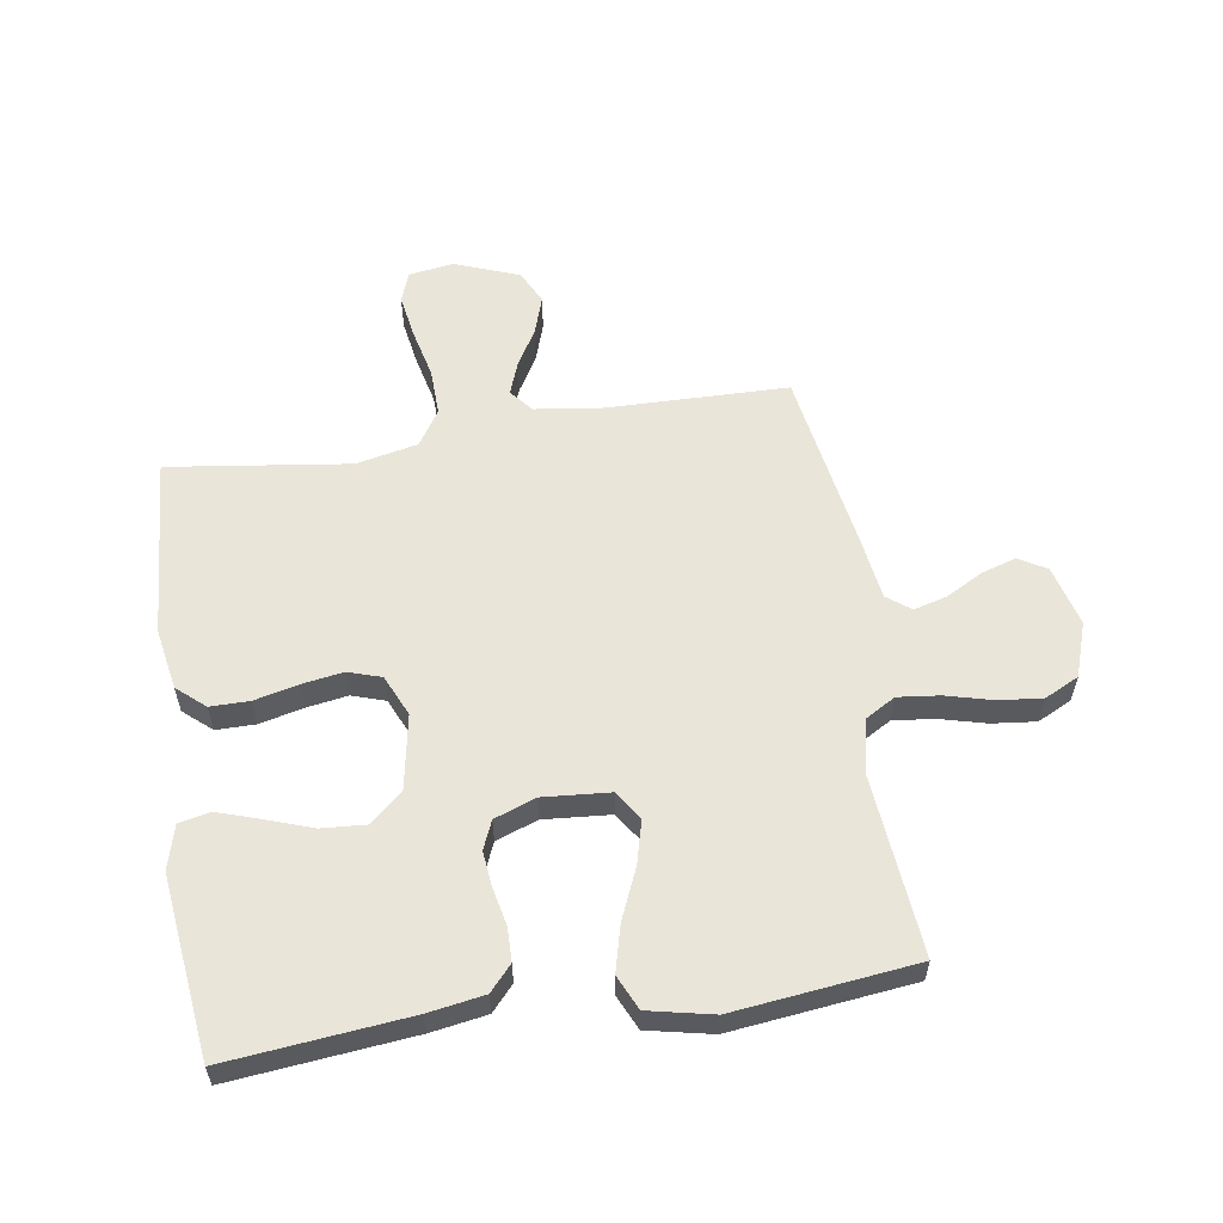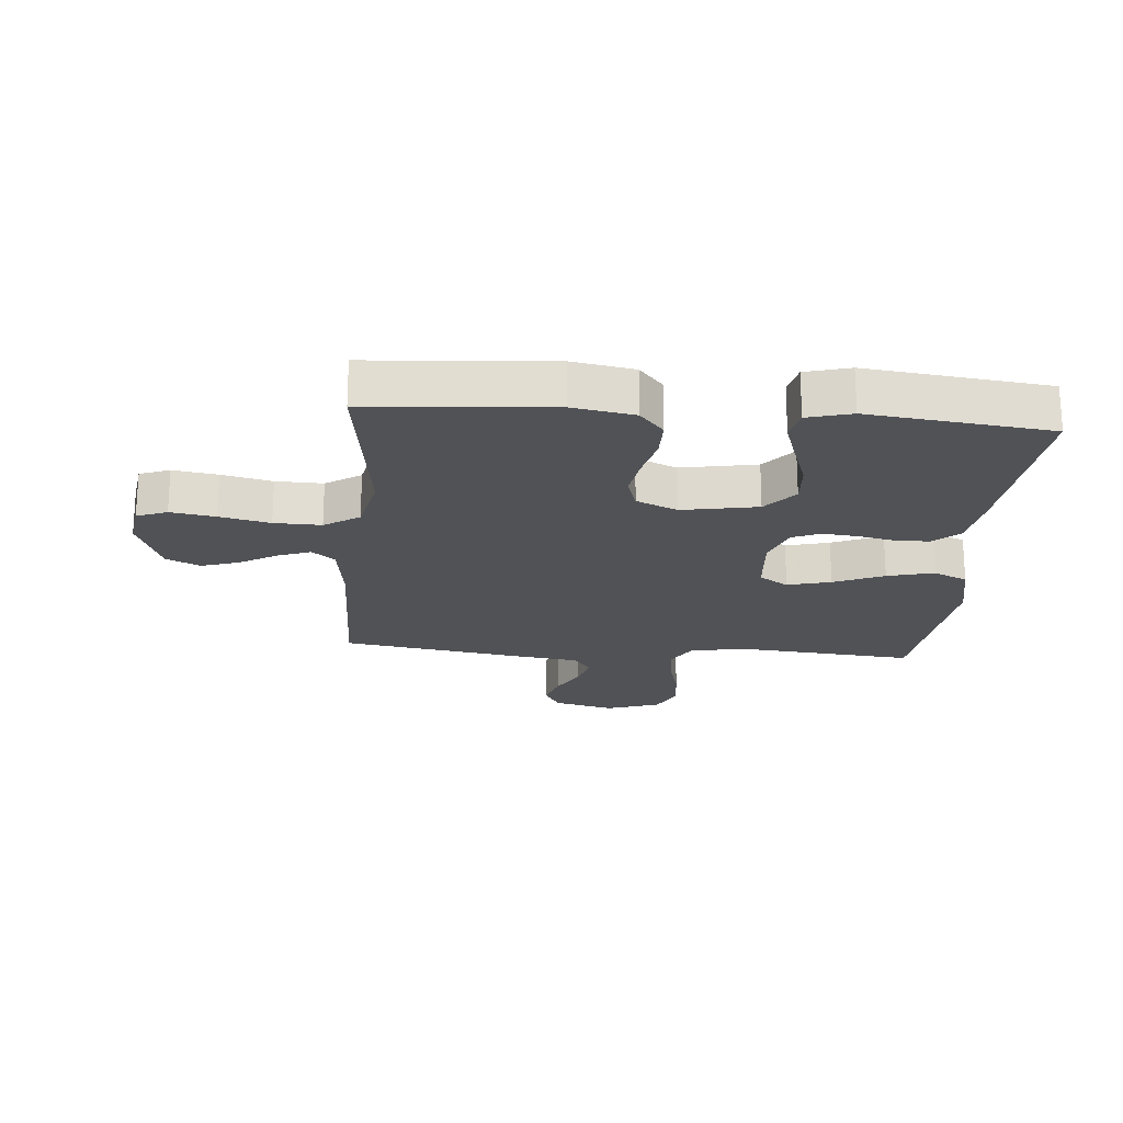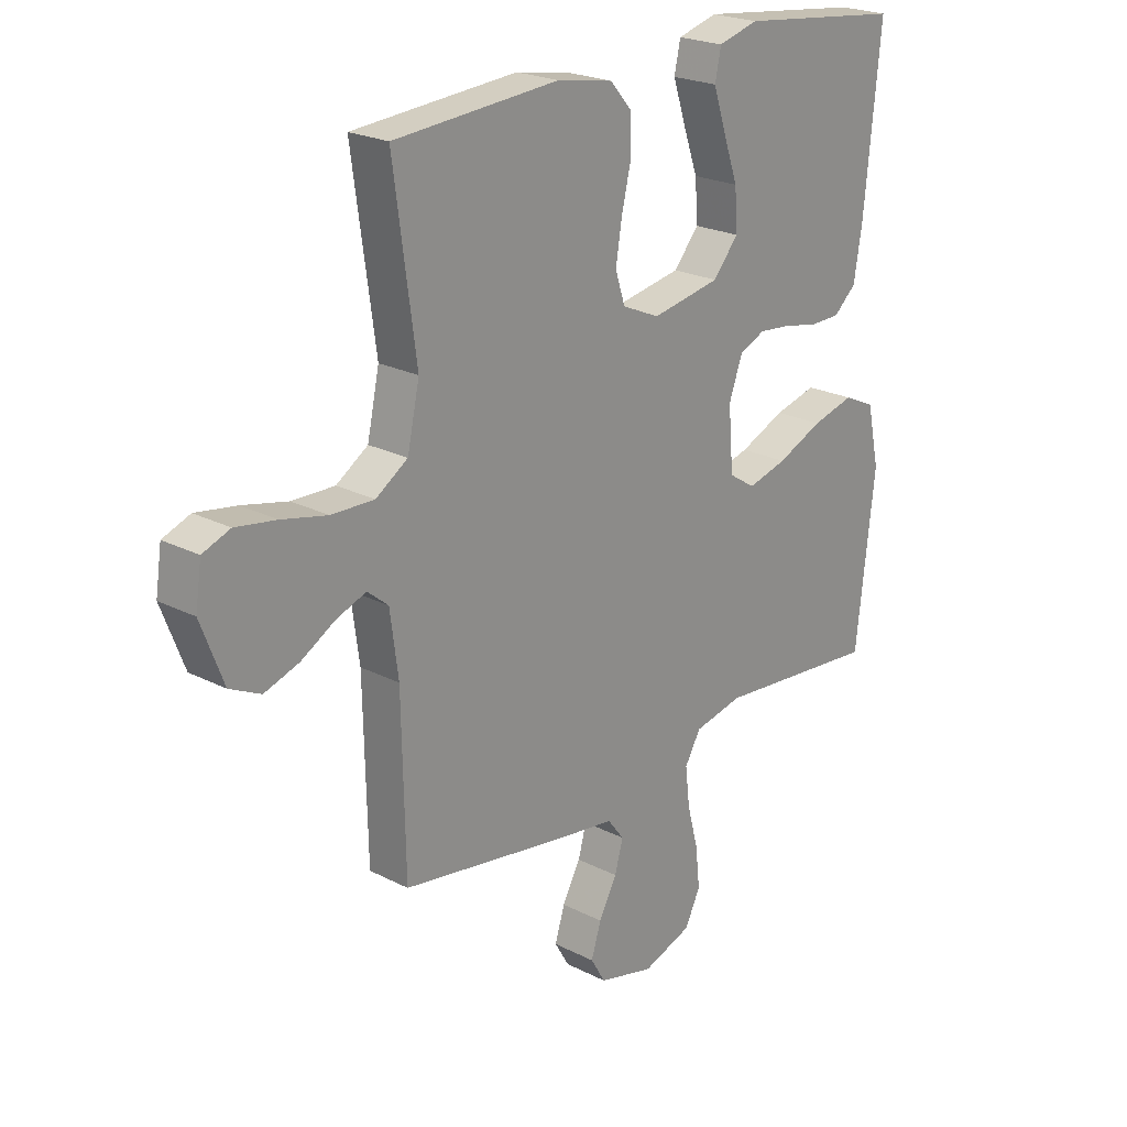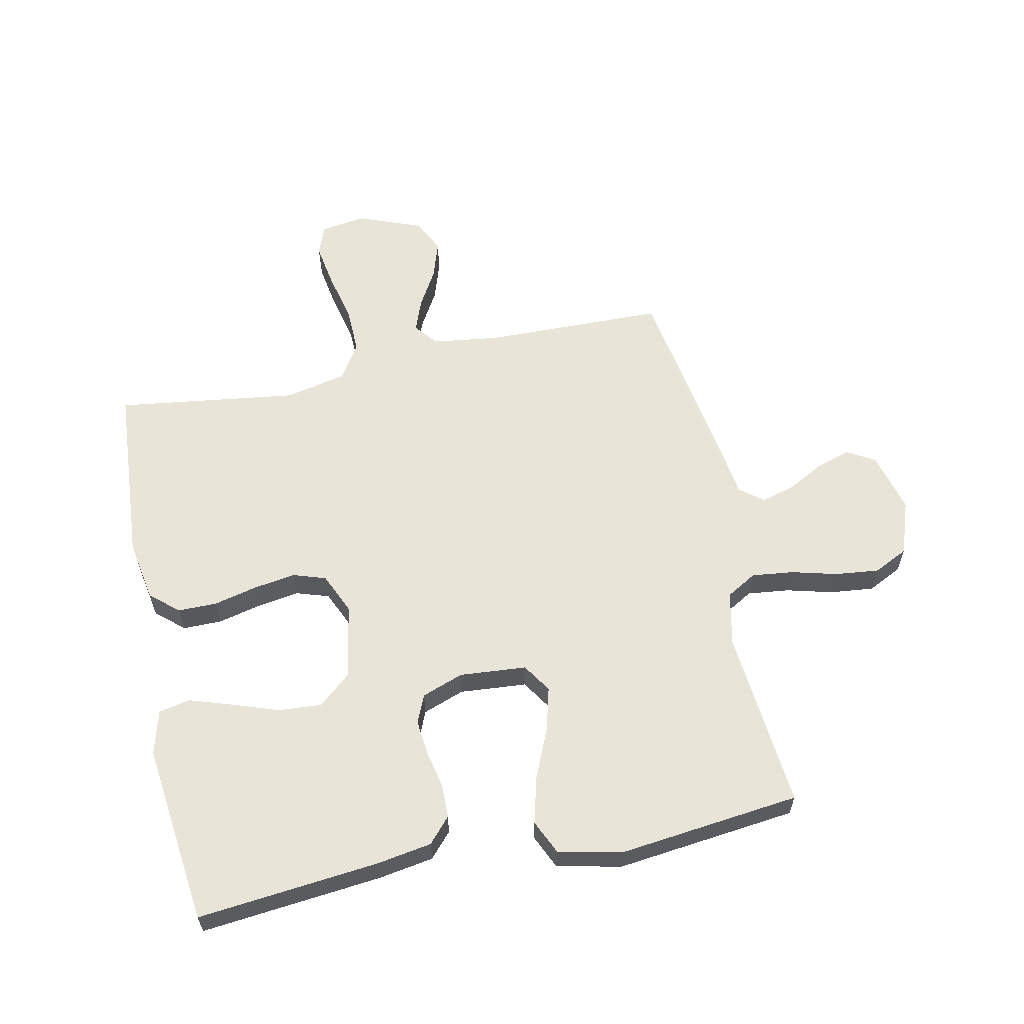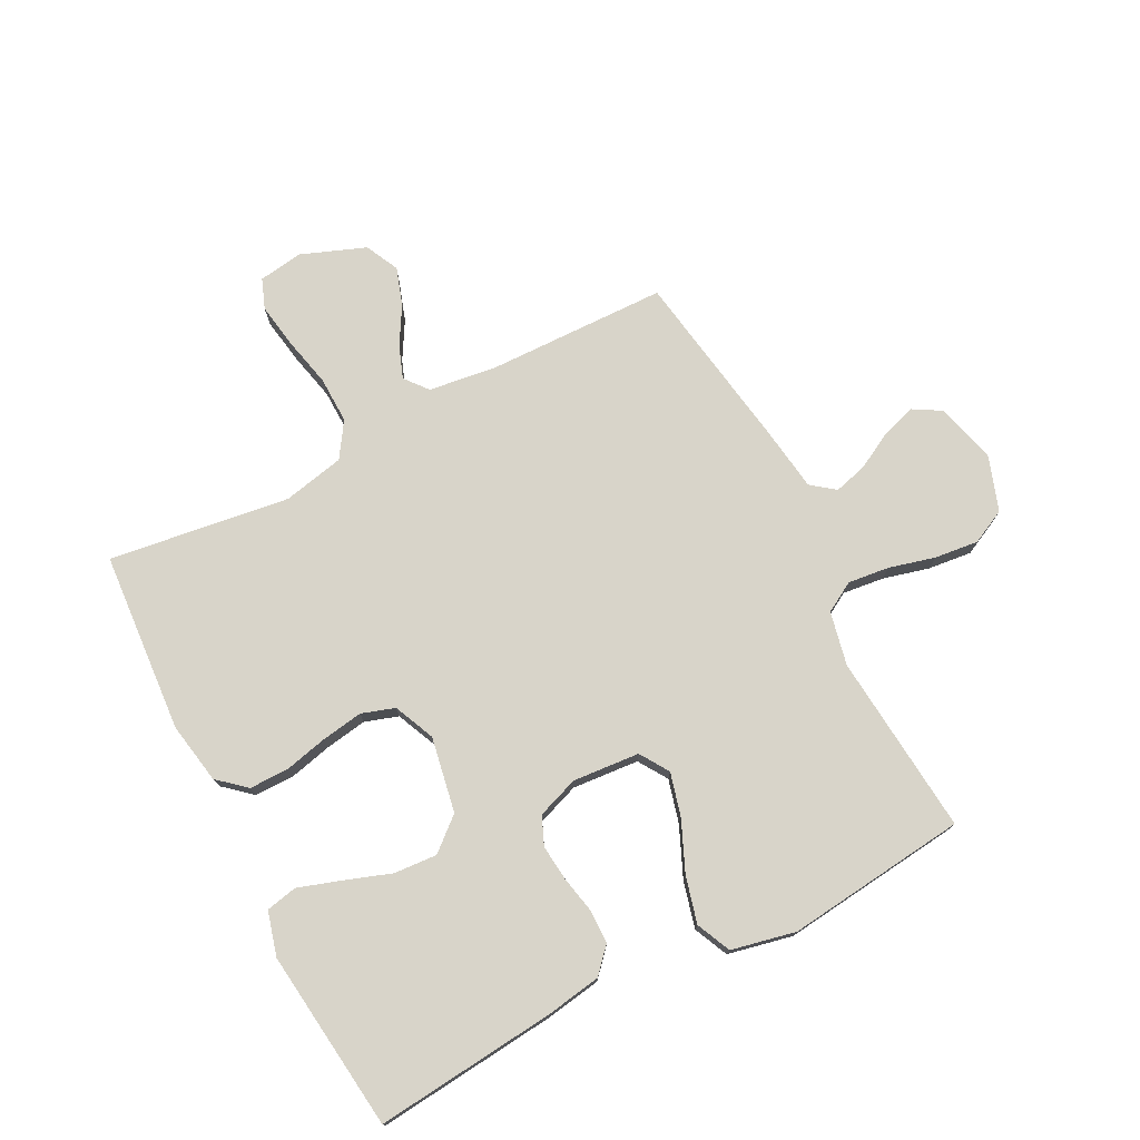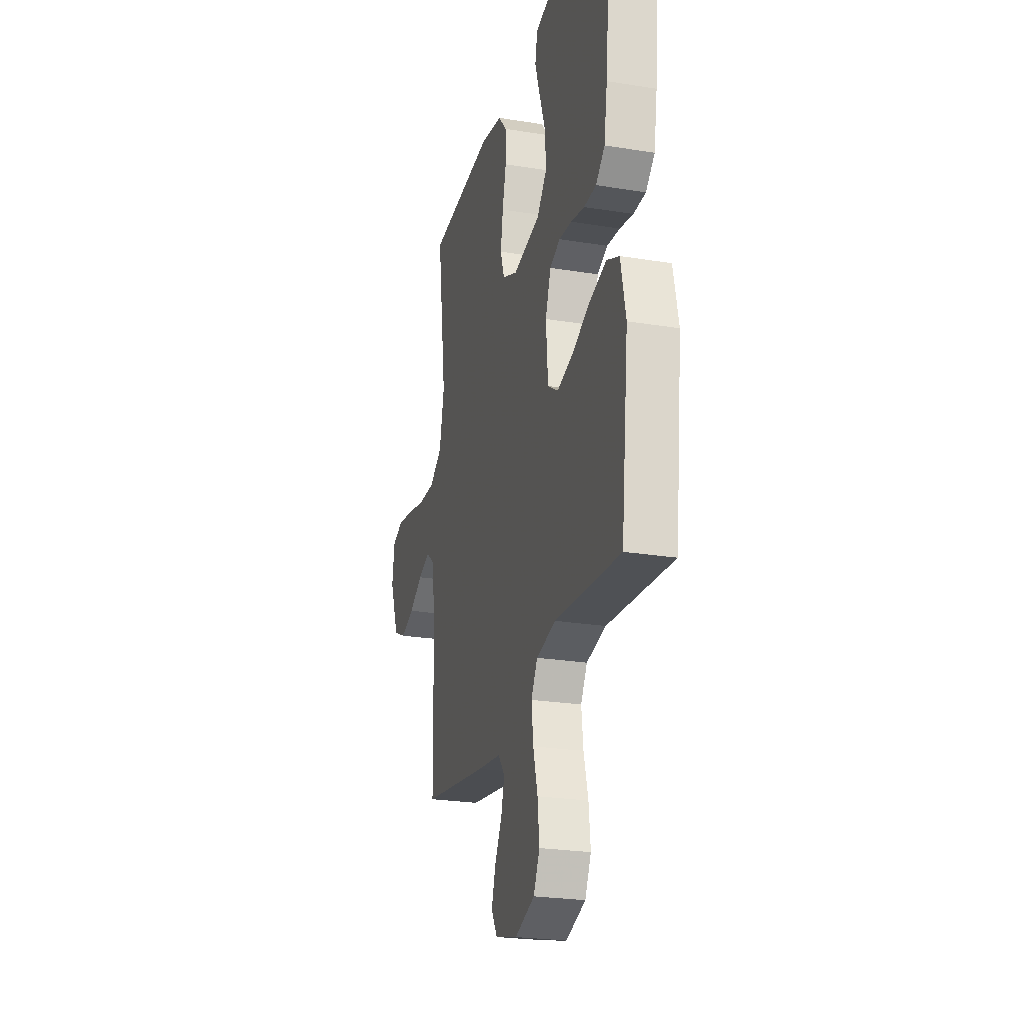
<metadata>
{"format":"obj","ext":"obj","renderer":"f3d","projection":"perspective","resolution":1024,"background":"white","views":[{"elev":58.1,"azim":81.1,"up":"+Y"},{"elev":-21.0,"azim":-4.8,"up":"+Y"},{"elev":22.6,"azim":-48.6,"up":"+Z"},{"elev":60.6,"azim":78.1,"up":"+Y"},{"elev":75.4,"azim":62.7,"up":"+Y"},{"elev":-24.5,"azim":75.0,"up":"+Z"}]}
</metadata>
<code>
v -0.5 0.07 -0.5
v -0.506 0.07 -0.2
v -0.521 0.07 -0.088
v -0.559 0.07 -0.057
v -0.613 0.07 -0.077
v -0.675 0.07 -0.113
v -0.738 0.07 -0.134
v -0.794 0.07 -0.107
v -0.835 0.07 0
v -0.824 0.07 0.074
v -0.774 0.07 0.093
v -0.7 0.07 0.081
v -0.617 0.07 0.062
v -0.539 0.07 0.06
v -0.481 0.07 0.098
v -0.459 0.07 0.2
v -0.5 0.07 0.5
v -0.2 0.07 0.522
v -0.098 0.07 0.504
v -0.058 0.07 0.458
v -0.058 0.07 0.393
v -0.075 0.07 0.321
v -0.086 0.07 0.252
v -0.068 0.07 0.197
v 0 0.07 0.167
v 0.125 0.07 0.19
v 0.171 0.07 0.244
v 0.166 0.07 0.316
v 0.139 0.07 0.393
v 0.116 0.07 0.463
v 0.127 0.07 0.515
v 0.2 0.07 0.535
v 0.5 0.07 0.5
v 0.47 0.07 0.2
v 0.455 0.07 0.108
v 0.414 0.07 0.071
v 0.358 0.07 0.07
v 0.296 0.07 0.083
v 0.237 0.07 0.089
v 0.19 0.07 0.069
v 0.165 0.07 0
v 0.174 0.07 -0.111
v 0.222 0.07 -0.142
v 0.294 0.07 -0.123
v 0.377 0.07 -0.087
v 0.454 0.07 -0.067
v 0.511 0.07 -0.093
v 0.534 0.07 -0.2
v 0.5 0.07 -0.5
v 0.2 0.07 -0.473
v 0.111 0.07 -0.492
v 0.082 0.07 -0.542
v 0.09 0.07 -0.611
v 0.11 0.07 -0.687
v 0.118 0.07 -0.76
v 0.09 0.07 -0.817
v 0 0.07 -0.848
v -0.101 0.07 -0.822
v -0.128 0.07 -0.776
v -0.11 0.07 -0.718
v -0.077 0.07 -0.657
v -0.062 0.07 -0.602
v -0.092 0.07 -0.563
v -0.2 0.07 -0.548
v -0.5 0 -0.5
v -0.506 0 -0.2
v -0.521 0 -0.088
v -0.559 0 -0.057
v -0.613 0 -0.077
v -0.675 0 -0.113
v -0.738 0 -0.134
v -0.794 0 -0.107
v -0.835 0 0
v -0.824 0 0.074
v -0.774 0 0.093
v -0.7 0 0.081
v -0.617 0 0.062
v -0.539 0 0.06
v -0.481 0 0.098
v -0.459 0 0.2
v -0.5 0 0.5
v -0.2 0 0.522
v -0.098 0 0.504
v -0.058 0 0.458
v -0.058 0 0.393
v -0.075 0 0.321
v -0.086 0 0.252
v -0.068 0 0.197
v 0 0 0.167
v 0.125 0 0.19
v 0.171 0 0.244
v 0.166 0 0.316
v 0.139 0 0.393
v 0.116 0 0.463
v 0.127 0 0.515
v 0.2 0 0.535
v 0.5 0 0.5
v 0.47 0 0.2
v 0.455 0 0.108
v 0.414 0 0.071
v 0.358 0 0.07
v 0.296 0 0.083
v 0.237 0 0.089
v 0.19 0 0.069
v 0.165 0 0
v 0.174 0 -0.111
v 0.222 0 -0.142
v 0.294 0 -0.123
v 0.377 0 -0.087
v 0.454 0 -0.067
v 0.511 0 -0.093
v 0.534 0 -0.2
v 0.5 0 -0.5
v 0.2 0 -0.473
v 0.111 0 -0.492
v 0.082 0 -0.542
v 0.09 0 -0.611
v 0.11 0 -0.687
v 0.118 0 -0.76
v 0.09 0 -0.817
v 0 0 -0.848
v -0.101 0 -0.822
v -0.128 0 -0.776
v -0.11 0 -0.718
v -0.077 0 -0.657
v -0.062 0 -0.602
v -0.092 0 -0.563
v -0.2 0 -0.548
f 63 64 1 2
f 59 60 61
f 58 59 61
f 57 58 61
f 56 57 61
f 55 56 61
f 54 55 61
f 53 54 61
f 52 53 61 62
f 51 52 62 63
f 48 49 50
f 47 48 50
f 46 47 50
f 45 46 50
f 44 45 50
f 43 44 50 51
f 63 2 3
f 51 63 3
f 43 51 3
f 42 43 3
f 36 37 38
f 35 36 38
f 34 35 38
f 33 34 38
f 32 33 38
f 31 32 38
f 30 31 38
f 29 30 38
f 28 29 38
f 27 28 38 39
f 26 27 39 40
f 20 21 22
f 19 20 22
f 18 19 22
f 17 18 22
f 16 17 22
f 15 16 22 23
f 14 15 23 24
f 11 12 13
f 10 11 13
f 9 10 13
f 8 9 13
f 7 8 13
f 6 7 13
f 5 6 13
f 4 5 13 14
f 14 24 25
f 4 14 25
f 3 4 25
f 42 3 25
f 41 42 25
f 25 26 40 41
f 66 65 128 127
f 125 124 123
f 125 123 122
f 125 122 121
f 125 121 120
f 125 120 119
f 125 119 118
f 125 118 117
f 126 125 117 116
f 127 126 116 115
f 114 113 112
f 114 112 111
f 114 111 110
f 114 110 109
f 114 109 108
f 115 114 108 107
f 67 66 127
f 67 127 115
f 67 115 107
f 67 107 106
f 102 101 100
f 102 100 99
f 102 99 98
f 102 98 97
f 102 97 96
f 102 96 95
f 102 95 94
f 102 94 93
f 102 93 92
f 103 102 92 91
f 104 103 91 90
f 86 85 84
f 86 84 83
f 86 83 82
f 86 82 81
f 86 81 80
f 87 86 80 79
f 88 87 79 78
f 77 76 75
f 77 75 74
f 77 74 73
f 77 73 72
f 77 72 71
f 77 71 70
f 77 70 69
f 78 77 69 68
f 89 88 78
f 89 78 68
f 89 68 67
f 89 67 106
f 89 106 105
f 105 104 90 89
f 1 65 66 2
f 2 66 67 3
f 3 67 68 4
f 4 68 69 5
f 5 69 70 6
f 6 70 71 7
f 7 71 72 8
f 8 72 73 9
f 9 73 74 10
f 10 74 75 11
f 11 75 76 12
f 12 76 77 13
f 13 77 78 14
f 14 78 79 15
f 15 79 80 16
f 16 80 81 17
f 17 81 82 18
f 18 82 83 19
f 19 83 84 20
f 20 84 85 21
f 21 85 86 22
f 22 86 87 23
f 23 87 88 24
f 24 88 89 25
f 25 89 90 26
f 26 90 91 27
f 27 91 92 28
f 28 92 93 29
f 29 93 94 30
f 30 94 95 31
f 31 95 96 32
f 32 96 97 33
f 33 97 98 34
f 34 98 99 35
f 35 99 100 36
f 36 100 101 37
f 37 101 102 38
f 38 102 103 39
f 39 103 104 40
f 40 104 105 41
f 41 105 106 42
f 42 106 107 43
f 43 107 108 44
f 44 108 109 45
f 45 109 110 46
f 46 110 111 47
f 47 111 112 48
f 48 112 113 49
f 49 113 114 50
f 50 114 115 51
f 51 115 116 52
f 52 116 117 53
f 53 117 118 54
f 54 118 119 55
f 55 119 120 56
f 56 120 121 57
f 57 121 122 58
f 58 122 123 59
f 59 123 124 60
f 60 124 125 61
f 61 125 126 62
f 62 126 127 63
f 63 127 128 64
f 64 128 65 1

</code>
